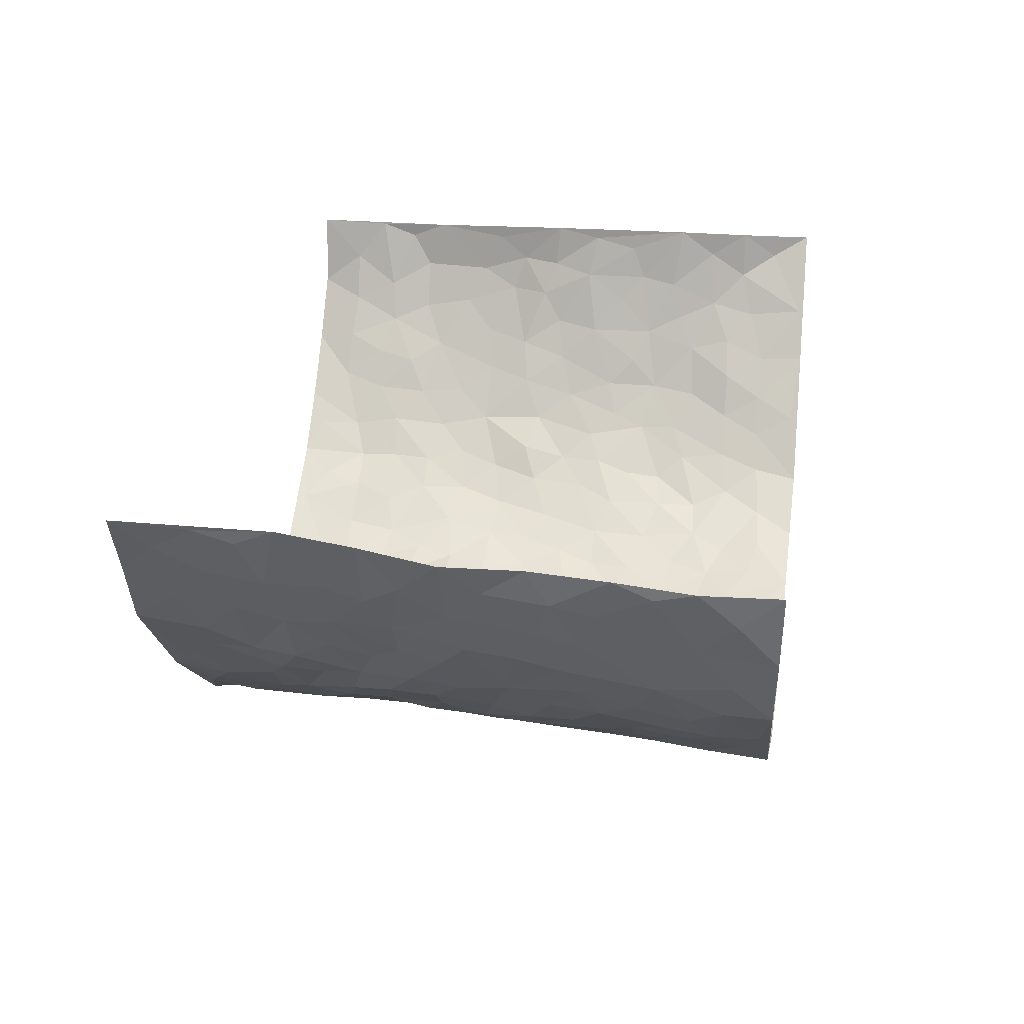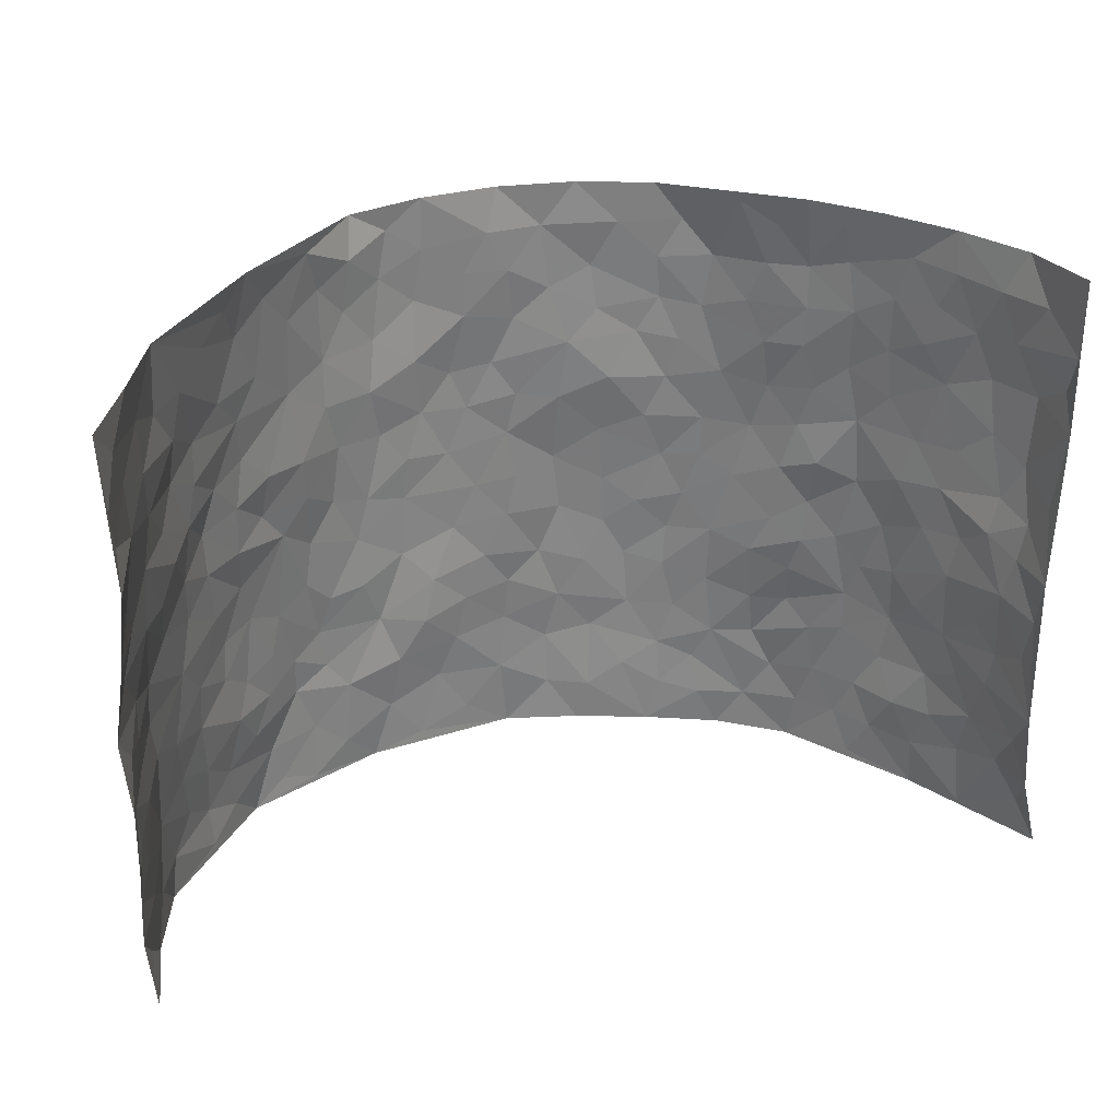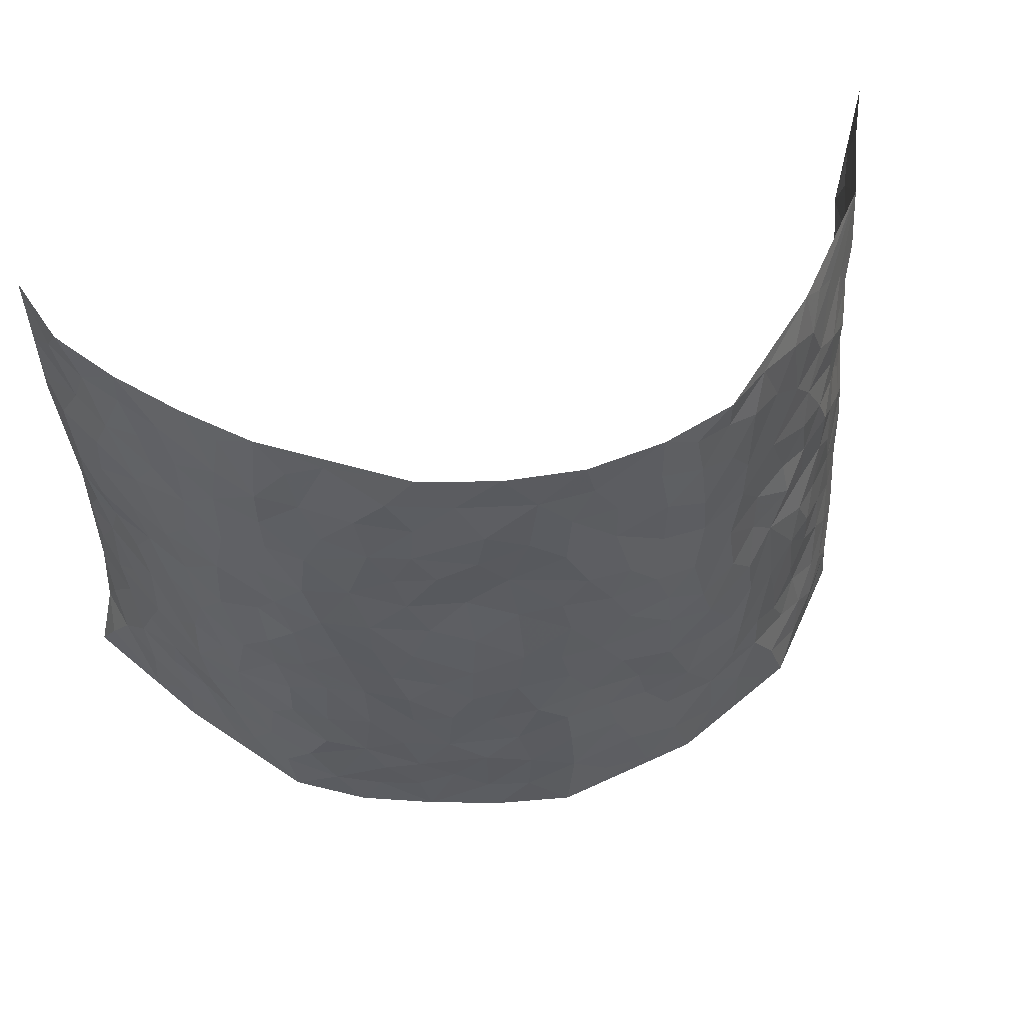
<metadata>
{"format":"obj","ext":"obj","renderer":"f3d","projection":"perspective","resolution":1024,"background":"white","views":[{"elev":27.9,"azim":-80.5,"up":"+Z"},{"elev":31.4,"azim":-16.1,"up":"+Y"},{"elev":53.5,"azim":162.3,"up":"+Y"}]}
</metadata>
<code>
v -0.6911 -0.00897 0.3536
v -0.693 0.9845 0.3933
v 0.7303 0.01466 0.3765
v 0.7106 1.007 0.3633
v -0.6489 0.3882 0.1901
v -0.7073 0.488 0.3691
v -0.6712 0.3509 0.2466
v -0.001295 0.0008508 -0.2104
v -0.6974 0.2379 0.3617
v -0.6887 0.3282 0.3086
v -0.6346 -0.001393 0.1129
v -0.7034 0.1145 0.3551
v -0.6055 0.29 0.1127
v -0.6732 -0.005749 0.2297
v -0.6636 0.282 0.2286
v -0.471 0.003815 -0.07178
v -0.699 0.1773 0.3373
v -0.2884 0.1667 -0.1504
v -0.6405 0.3175 0.1699
v -0.6723 0.1125 0.2415
v -0.6899 0.05433 0.2984
v -0.656 0.05918 0.1729
v -0.5927 0.1252 0.06939
v -0.6259 0.07199 0.1081
v -0.6741 0.1996 0.2571
v -0.6844 0.2607 0.2939
v -0.6453 0.1734 0.1545
v -0.6003 0.2076 0.09121
v -0.6684 0.4808 0.259
v -0.6954 0.3632 0.3673
v -0.589 0.9934 0.1694
v -0.4907 0.2217 -0.02109
v 0.2534 0.1564 -0.15
v -0.6796 0.7361 0.3891
v -0.354 0.3927 -0.1214
v -0.6181 0.7471 0.201
v -0.6216 0.8246 0.221
v -0.5192 0.4417 0.01687
v -0.5305 0.6048 0.03536
v -0.4279 0.9964 -0.01724
v -0.6813 0.675 0.3621
v -0.5667 0.5605 0.08473
v -0.3662 0.7526 -0.09817
v -0.4726 0.2792 -0.04073
v -0.4333 0.2253 -0.07269
v -0.4634 0.1625 -0.05328
v -0.4111 0.6351 -0.06046
v -0.3461 0.5592 -0.1115
v 0.165 0.4729 -0.1916
v -0.3275 0.2205 -0.1409
v -0.2096 0.61 -0.1897
v -0.3505 0.6283 -0.1024
v -0.297 0.05781 -0.1465
v -0.5387 0.7083 0.06483
v -0.3841 0.1946 -0.1145
v -0.664 0.6098 0.275
v -0.03668 0.3466 -0.2057
v 0.0587 0.3378 -0.2116
v 0.2894 0.4501 -0.1445
v -0.09526 0.5498 -0.2105
v -0.1652 0.5544 -0.1985
v 0.09176 0.6291 -0.2038
v -0.556 0.345 0.05213
v -0.6099 0.5695 0.1613
v -0.6783 0.7975 0.3625
v -0.5159 0.1293 -0.01485
v -0.3585 0.01304 -0.1222
v -0.6436 0.4615 0.1937
v -0.5546 0.1715 0.02927
v -0.5539 0.01774 0.02182
v -0.2461 0.001565 -0.1724
v -0.5585 0.08742 0.02161
v -0.5089 0.05442 -0.02825
v -0.4175 0.03896 -0.09773
v -0.4352 0.1052 -0.08885
v -0.6665 0.6774 0.2978
v -0.6841 0.8606 0.3833
v -0.6111 0.5054 0.1453
v -0.001434 0.9965 -0.2297
v -0.6321 0.6694 0.2145
v -0.5104 0.3142 -0.003418
v -0.4712 0.4608 -0.0337
v 0.007351 0.5696 -0.2169
v -0.0487 0.4813 -0.2109
v 0.004682 0.4179 -0.2109
v -0.1245 0.1277 -0.1964
v -0.5046 0.6691 0.01648
v -0.6845 0.5528 0.3112
v -0.5981 0.6872 0.152
v -0.4237 0.2967 -0.07717
v -0.5593 0.2662 0.04663
v -0.4548 0.6877 -0.0305
v -0.1733 0.4836 -0.1987
v -0.2587 0.4346 -0.1683
v -0.5525 0.6466 0.07799
v -0.01149 0.1163 -0.2089
v -0.3906 0.5095 -0.08951
v -0.336 0.2881 -0.1382
v -0.2377 0.5023 -0.1772
v -0.1802 0.3801 -0.1943
v -0.6914 0.6111 0.3801
v -0.5821 0.6195 0.1279
v -0.6393 0.5732 0.2197
v -0.3542 0.1108 -0.1264
v -0.4713 0.532 -0.01934
v -0.5846 0.4042 0.09481
v -0.1284 0.3234 -0.1903
v -0.1471 0.2489 -0.1821
v -0.468 0.6105 -0.01995
v 0.1073 0.7279 -0.2012
v -0.002954 0.2138 -0.2133
v -0.07158 0.2724 -0.1989
v 0.005321 0.2869 -0.2116
v -0.4072 0.3635 -0.08778
v -0.1942 0.1835 -0.177
v -0.5662 0.4864 0.07482
v -0.5065 0.3805 -0.006615
v -0.4583 0.3914 -0.05056
v -0.2992 0.5238 -0.1489
v -0.2539 0.3488 -0.1643
v -0.3425 0.4667 -0.1266
v -0.2254 0.2698 -0.1793
v -0.0902 0.4104 -0.2054
v -0.5266 0.5308 0.02999
v -0.09136 0.1973 -0.1978
v -0.2135 0.09322 -0.1794
v -0.3843 0.2583 -0.1095
v -0.6865 0.428 0.3179
v -0.6706 0.4134 0.2589
v 0.09432 0.4213 -0.2092
v 0.2053 0.236 -0.172
v 0.08433 0.5157 -0.2131
v 0.0209 0.4864 -0.2132
v 0.166 0.3914 -0.1903
v 0.632 0.5035 0.2027
v 0.2163 0.4324 -0.1718
v 0.2603 0.3126 -0.153
v 0.1591 0.5663 -0.1918
v 0.1216 0.9975 -0.2134
v -0.2846 0.619 -0.1521
v 0.3962 0.8813 -0.08307
v 0.4423 1 -0.03778
v -0.2139 0.7792 -0.1901
v -0.05953 0.8626 -0.2161
v -0.3134 0.3479 -0.1418
v -0.4258 0.5651 -0.06286
v -0.07538 0.052 -0.2001
v -0.1592 0.02178 -0.187
v 0.1194 0.0006895 -0.1836
v 0.01279 0.8589 -0.2165
v -0.01664 0.6985 -0.2206
v 0.4009 0.1971 -0.07905
v 0.3288 0.2895 -0.1195
v 0.5259 0.5302 0.03075
v 0.4725 0.5489 -0.01143
v 0.4297 0.1357 -0.05832
v 0.477 0.2294 -0.01241
v 0.3886 0.3625 -0.07834
v 0.02296 0.6392 -0.2154
v -0.05944 0.6258 -0.2166
v -0.1458 0.7281 -0.2007
v -0.08712 0.6912 -0.2174
v -0.06072 0.7895 -0.2144
v -0.1372 0.6312 -0.2081
v 0.02078 0.7739 -0.2189
v 0.24 0.9969 -0.1764
v -0.01981 0.9253 -0.2189
v -0.2633 0.8449 -0.166
v -0.2 0.8788 -0.1972
v -0.3037 0.7792 -0.1412
v -0.2439 0.9968 -0.1822
v -0.2242 0.6948 -0.1786
v -0.3044 0.6992 -0.1375
v -0.1421 0.828 -0.2126
v -0.1249 0.9968 -0.2175
v 0.2151 0.7444 -0.1791
v 0.17 0.666 -0.1807
v 0.3168 0.5943 -0.1341
v 0.2562 0.5219 -0.1606
v 0.2602 0.6649 -0.1594
v 0.3984 0.7453 -0.08238
v 0.3411 0.6832 -0.12
v 0.2787 0.7328 -0.1533
v 0.06784 0.9279 -0.22
v 0.07846 0.8222 -0.2137
v 0.1452 0.8564 -0.2054
v 0.2459 0.8726 -0.1721
v 0.3115 0.794 -0.1407
v 0.2273 0.5946 -0.1684
v -0.6549 0.857 0.2984
v -0.5672 0.8127 0.1158
v -0.6509 0.7656 0.283
v -0.6379 0.9896 0.2827
v -0.6666 0.9278 0.3392
v -0.625 0.914 0.2343
v -0.5949 0.8808 0.1611
v -0.5112 0.9261 0.06441
v -0.5502 0.8823 0.1053
v -0.577 0.7426 0.1134
v -0.4899 0.8122 0.02096
v -0.5347 0.7787 0.06358
v -0.4533 0.8995 -0.01144
v -0.3623 0.8769 -0.09274
v -0.4699 0.9577 0.02074
v -0.4213 0.8148 -0.04737
v -0.4004 0.935 -0.05709
v -0.3223 0.9711 -0.1168
v -0.4589 0.7594 -0.01847
v -0.3064 0.8999 -0.138
v -0.2509 0.9289 -0.1659
v 0.1547 0.7831 -0.1973
v 0.2506 0.8036 -0.1706
v 0.1861 0.9319 -0.1918
v 0.3715 0.8129 -0.1007
v 0.3266 0.8813 -0.1361
v 0.3551 0.9833 -0.102
v 0.2829 0.9378 -0.1614
v 0.4074 0.9499 -0.07083
v 0.3628 0.4934 -0.1056
v 0.3154 0.5284 -0.1333
v 0.4489 0.6054 -0.04727
v 0.4081 0.6653 -0.08147
v 0.3876 0.5883 -0.09685
v 0.3386 0.1901 -0.1107
v 0.445 0.3369 -0.04029
v 0.4275 0.5236 -0.06006
v 0.3329 0.3872 -0.1185
v -0.1262 0.9128 -0.215
v -0.1848 0.9562 -0.202
v 0.3094 0.1327 -0.1249
v 0.5303 0.01857 0.06501
v 0.1995 0.3316 -0.1787
v 0.2664 0.3835 -0.1552
v 0.5193 0.2509 0.03192
v 0.6096 1.003 0.1421
v 0.6906 0.2614 0.3869
v 0.4526 0.8142 -0.0423
v 0.5958 0.4932 0.1384
v 0.4495 0.7485 -0.04284
v 0.6916 0.5112 0.3812
v 0.5741 0.2986 0.09678
v 0.4666 0.4704 -0.02655
v 0.6236 0.3183 0.195
v 0.5046 0.419 0.01156
v 0.4555 0.0027 -0.03289
v 0.09061 0.2504 -0.2025
v 0.4666 0.07841 -0.02355
v 0.1341 0.3174 -0.1933
v 0.394 0.2676 -0.07913
v 0.6612 0.2745 0.2846
v 0.557 0.4666 0.07262
v 0.513 0.08498 0.03323
v 0.4178 0.4277 -0.06141
v 0.5355 0.3757 0.04658
v 0.2792 0.2316 -0.1431
v 0.4465 0.2735 -0.04545
v 0.2554 0.07801 -0.1422
v 0.3508 0.002512 -0.09956
v 0.2359 0.001691 -0.1453
v 0.1956 0.1141 -0.1642
v 0.06809 0.1677 -0.2074
v 0.1439 0.1876 -0.1901
v 0.5351 0.1515 0.05843
v 0.6213 0.4294 0.1923
v 0.6108 0.2286 0.1699
v 0.5538 0.08561 0.09442
v 0.5713 0.3894 0.09695
v 0.5933 0.3449 0.1415
v 0.6673 0.3356 0.2948
v 0.6107 0.5732 0.1597
v 0.5745 0.1518 0.1288
v 0.6159 0.1576 0.1871
v 0.6485 0.376 0.2515
v 0.6839 0.3598 0.3489
v 0.6643 0.4474 0.294
v 0.5198 0.3163 0.02827
v 0.6486 0.115 0.2359
v 0.318 0.06375 -0.1129
v 0.391 0.06907 -0.08044
v 0.06974 0.07601 -0.2003
v 0.1384 0.07091 -0.1788
v 0.7088 0.7588 0.3673
v 0.6002 0.0864 0.1613
v 0.5634 0.2201 0.08953
v 0.6891 0.4355 0.3652
v 0.6772 0.5178 0.3098
v 0.6385 0.2591 0.2229
v 0.4853 0.1502 -0.004158
v 0.6039 0.008883 0.1644
v 0.4597 0.397 -0.02541
v 0.7083 0.07682 0.3419
v 0.699 0.1364 0.3853
v 0.6554 0.1902 0.2521
v 0.6824 0.1357 0.3062
v 0.6529 0.01873 0.247
v 0.6884 0.1993 0.3449
v 0.5664 0.5608 0.09325
v 0.5855 0.6375 0.1109
v 0.5222 0.6389 0.02427
v 0.6584 0.6973 0.2254
v 0.5502 0.7759 0.06031
v 0.6976 0.6339 0.3529
v 0.6263 0.6468 0.176
v 0.6665 0.6013 0.256
v 0.6111 0.7492 0.1438
v 0.6526 0.5377 0.2534
v 0.6867 0.5821 0.3148
v 0.6865 0.6657 0.287
v 0.5559 0.6963 0.06754
v 0.5083 0.7267 0.008218
v 0.4674 0.6763 -0.03033
v 0.6684 0.8587 0.2483
v 0.5946 0.8757 0.1272
v 0.6556 0.7832 0.2092
v 0.6935 0.785 0.2871
v 0.6365 0.8496 0.1818
v 0.7092 0.8827 0.3624
v 0.5832 0.8067 0.1138
v 0.7077 0.8197 0.3418
v 0.6106 0.9365 0.1518
v 0.6778 1.003 0.244
v 0.5296 1.002 0.04817
v 0.6535 0.9312 0.2182
v 0.6899 0.9349 0.2958
v 0.5672 0.9393 0.08292
v 0.5014 0.905 4.933e-05
v 0.4541 0.8842 -0.04641
v 0.4891 0.9729 0.002194
v 0.5087 0.8253 0.01302
v 0.552 0.8651 0.06358
f 29 6 128
f 12 21 20
f 26 10 9
f 55 45 46
f 27 19 15
f 26 9 17
f 101 6 88
f 12 1 21
f 7 15 19
f 125 86 96
f 84 123 85
f 129 29 128
f 25 27 15
f 12 20 17
f 73 75 66
f 22 14 11
f 26 17 25
f 9 12 17
f 25 15 26
f 5 129 7
f 52 146 48
f 55 18 50
f 7 19 5
f 20 27 25
f 124 82 105
f 41 76 34
f 20 14 22
f 14 20 21
f 14 21 1
f 24 22 11
f 24 27 22
f 72 66 69
f 69 32 91
f 70 24 11
f 24 23 27
f 17 20 25
f 27 20 22
f 10 15 7
f 10 26 15
f 23 28 27
f 27 13 19
f 28 23 69
f 13 27 28
f 119 121 94
f 10 7 129
f 6 30 128
f 9 10 30
f 36 192 80
f 80 102 89
f 118 81 44
f 64 103 78
f 115 126 86
f 45 32 46
f 91 63 13
f 129 68 29
f 95 87 54
f 95 54 199
f 202 40 204
f 82 97 105
f 29 88 6
f 18 55 104
f 148 126 71
f 38 82 124
f 50 18 122
f 117 82 38
f 5 19 106
f 82 117 118
f 80 64 102
f 127 45 55
f 194 77 190
f 98 35 114
f 39 124 105
f 127 50 98
f 106 19 13
f 66 75 46
f 39 95 42
f 63 117 38
f 95 89 102
f 101 56 76
f 51 140 99
f 18 53 126
f 62 83 132
f 45 127 90
f 112 113 57
f 103 29 68
f 130 85 58
f 109 39 105
f 35 94 121
f 113 246 58
f 151 165 163
f 120 100 94
f 114 127 98
f 192 190 65
f 95 39 87
f 36 191 37
f 67 104 74
f 56 101 88
f 13 63 106
f 192 34 76
f 268 241 243
f 108 115 125
f 93 84 60
f 133 84 85
f 156 288 157
f 101 76 41
f 80 103 64
f 105 97 146
f 99 61 51
f 92 109 47
f 125 96 111
f 158 227 153
f 75 104 55
f 69 66 32
f 81 91 32
f 106 78 68
f 42 64 78
f 77 34 65
f 24 70 72
f 75 73 16
f 16 71 67
f 2 34 77
f 13 28 91
f 103 56 88
f 56 80 76
f 72 69 23
f 11 16 70
f 16 73 70
f 16 67 74
f 115 18 126
f 24 72 23
f 73 72 70
f 16 74 75
f 72 73 66
f 32 45 44
f 84 83 60
f 66 46 32
f 78 106 116
f 117 63 81
f 67 53 104
f 103 68 78
f 69 91 28
f 36 80 89
f 106 38 116
f 106 68 5
f 81 118 117
f 62 132 138
f 32 44 81
f 53 67 71
f 57 58 85
f 123 100 107
f 93 60 61
f 33 230 224
f 8 96 147
f 132 133 130
f 140 48 119
f 93 100 123
f 122 98 50
f 164 60 160
f 53 71 126
f 125 112 108
f 193 194 195
f 75 55 46
f 63 91 81
f 56 103 80
f 196 198 31
f 18 104 53
f 121 48 97
f 38 106 63
f 118 97 82
f 97 35 121
f 51 172 140
f 130 134 49
f 87 39 109
f 288 252 263
f 97 114 35
f 47 43 92
f 57 113 58
f 248 130 58
f 34 101 41
f 114 90 127
f 116 124 42
f 145 94 35
f 118 114 97
f 167 79 175
f 98 145 35
f 85 123 57
f 43 47 52
f 199 36 89
f 42 78 116
f 159 83 62
f 88 29 103
f 74 104 75
f 118 44 90
f 173 140 172
f 42 95 102
f 190 192 37
f 65 190 77
f 89 95 199
f 125 111 112
f 92 87 109
f 18 115 122
f 177 180 176
f 112 57 107
f 109 105 146
f 93 94 100
f 285 286 275
f 96 86 147
f 137 232 131
f 57 123 107
f 87 92 208
f 49 134 136
f 132 130 49
f 161 164 162
f 50 127 55
f 122 108 107
f 122 107 100
f 48 140 52
f 118 90 114
f 99 119 94
f 123 84 93
f 36 37 192
f 48 121 119
f 120 122 100
f 39 42 124
f 38 124 116
f 248 58 246
f 44 45 90
f 98 122 120
f 146 52 47
f 94 93 99
f 168 209 170
f 212 183 188
f 202 197 200
f 42 102 64
f 107 108 112
f 99 93 61
f 8 280 96
f 112 111 113
f 125 115 86
f 115 108 122
f 128 30 10
f 5 68 129
f 10 129 128
f 132 49 138
f 83 84 133
f 130 133 85
f 83 133 132
f 248 134 130
f 156 152 224
f 151 110 165
f 212 186 211
f 153 224 249
f 254 251 244
f 246 261 262
f 225 158 249
f 49 136 179
f 185 184 150
f 214 188 181
f 181 188 182
f 161 163 174
f 143 170 172
f 110 211 185
f 184 79 167
f 174 228 169
f 62 110 159
f 163 150 144
f 210 169 229
f 170 143 168
f 176 211 110
f 98 120 145
f 94 145 120
f 48 146 97
f 109 146 47
f 148 86 126
f 147 86 148
f 71 8 148
f 8 147 148
f 244 276 254
f 232 136 134
f 174 143 161
f 60 83 160
f 163 162 151
f 159 160 83
f 261 281 262
f 259 281 149
f 219 220 59
f 246 113 111
f 33 255 131
f 157 256 152
f 137 255 153
f 230 278 279
f 262 260 33
f 154 155 242
f 131 255 137
f 248 131 232
f 281 280 149
f 259 258 278
f 220 179 59
f 159 151 160
f 162 160 151
f 164 61 60
f 228 174 144
f 144 174 163
f 159 110 151
f 161 172 164
f 186 184 185
f 161 162 163
f 61 164 51
f 160 162 164
f 187 217 213
f 150 163 165
f 205 202 200
f 79 184 139
f 170 43 173
f 174 169 143
f 161 143 172
f 167 144 150
f 176 180 183
f 172 170 173
f 223 226 221
f 185 150 165
f 99 140 119
f 207 206 203
f 172 51 164
f 43 52 173
f 173 52 140
f 167 175 228
f 228 229 169
f 210 168 169
f 177 110 62
f 189 138 179
f 62 138 177
f 136 232 233
f 181 182 222
f 150 184 167
f 178 180 189
f 49 179 138
f 177 138 189
f 180 178 182
f 178 179 220
f 307 308 304
f 222 223 221
f 215 187 188
f 176 183 212
f 187 213 186
f 214 215 188
f 185 211 186
f 237 181 239
f 182 188 183
f 110 185 165
f 216 215 141
f 211 176 212
f 182 183 180
f 176 110 177
f 213 184 186
f 178 189 179
f 177 189 180
f 195 190 37
f 197 198 200
f 195 194 190
f 34 192 65
f 80 192 76
f 37 196 195
f 194 2 77
f 193 2 194
f 196 37 191
f 31 193 195
f 198 196 191
f 31 195 196
f 199 201 191
f 197 204 31
f 198 191 201
f 31 198 197
f 201 199 54
f 36 199 191
f 54 208 201
f 208 43 205
f 208 54 87
f 198 201 200
f 206 205 203
f 43 170 203
f 210 207 209
f 40 202 206
f 31 204 40
f 197 202 204
f 208 205 200
f 43 203 205
f 205 206 202
f 203 209 207
f 171 40 207
f 40 206 207
f 208 200 201
f 43 208 92
f 170 209 203
f 168 143 169
f 207 210 171
f 168 210 209
f 188 187 212
f 212 187 186
f 166 139 213
f 184 213 139
f 237 214 181
f 215 214 141
f 216 141 218
f 213 217 166
f 142 166 216
f 217 216 166
f 187 215 217
f 216 217 215
f 237 141 214
f 142 216 218
f 223 222 182
f 179 136 59
f 223 220 219
f 267 238 251
f 237 327 141
f 223 182 178
f 158 290 253
f 220 223 178
f 59 233 227
f 233 59 136
f 248 246 131
f 153 249 158
f 251 254 267
f 223 219 226
f 111 261 246
f 297 251 238
f 276 256 157
f 167 228 144
f 229 228 175
f 175 171 229
f 229 171 210
f 260 257 33
f 265 271 272
f 266 289 283
f 269 243 250
f 249 224 152
f 266 283 271
f 227 233 137
f 253 227 158
f 325 313 320
f 135 264 275
f 310 329 239
f 270 298 297
f 249 256 225
f 275 273 269
f 311 222 221
f 155 154 299
f 234 276 157
f 310 311 299
f 222 239 181
f 221 226 155
f 266 263 252
f 242 290 244
f 264 273 275
f 273 264 243
f 242 244 154
f 276 290 225
f 288 234 157
f 240 282 302
f 275 286 306
f 225 290 158
f 234 263 284
f 241 254 276
f 233 232 137
f 137 153 227
f 264 135 238
f 244 251 154
f 260 259 257
f 227 253 219
f 33 224 255
f 154 297 299
f 240 302 307
f 297 154 251
f 264 268 243
f 253 226 219
f 271 284 263
f 277 294 293
f 290 242 253
f 241 234 284
f 59 227 219
f 242 155 226
f 252 245 231
f 157 152 156
f 257 230 33
f 152 256 249
f 278 230 257
f 262 33 131
f 224 153 255
f 259 278 257
f 134 248 232
f 230 279 224
f 96 261 111
f 261 96 280
f 280 281 261
f 246 262 131
f 252 247 245
f 268 267 241
f 283 277 272
f 288 247 252
f 275 274 285
f 295 291 294
f 267 268 264
f 263 234 288
f 309 310 299
f 290 276 244
f 283 272 271
f 267 254 241
f 265 243 241
f 236 240 285
f 297 238 270
f 303 305 298
f 241 276 234
f 221 155 299
f 272 277 293
f 250 243 287
f 286 285 240
f 284 271 265
f 271 263 266
f 295 3 291
f 225 256 276
f 241 284 265
f 289 266 231
f 3 292 291
f 321 235 323
f 293 294 296
f 279 278 258
f 245 279 258
f 279 156 224
f 260 281 259
f 280 8 149
f 262 281 260
f 231 266 252
f 267 264 238
f 306 304 270
f 283 289 295
f 243 269 273
f 236 269 250
f 294 292 296
f 274 236 285
f 269 274 275
f 250 287 293
f 245 289 231
f 236 274 269
f 156 279 247
f 242 226 253
f 247 279 245
f 243 265 287
f 288 156 247
f 265 272 293
f 296 292 236
f 293 287 265
f 295 294 277
f 277 283 295
f 236 250 296
f 289 3 295
f 292 294 291
f 293 296 250
f 300 304 308
f 325 320 235
f 329 330 326
f 270 304 303
f 270 303 298
f 309 305 301
f 135 306 270
f 299 297 298
f 298 309 299
f 238 135 270
f 300 314 305
f 303 300 305
f 304 306 307
f 300 303 304
f 282 319 315
f 322 325 235
f 275 306 135
f 307 306 286
f 240 307 286
f 308 307 302
f 302 282 308
f 308 282 315
f 305 309 298
f 310 309 301
f 310 301 329
f 310 239 311
f 222 311 239
f 299 311 221
f 319 312 315
f 312 323 316
f 301 305 318
f 305 314 316
f 300 308 315
f 316 314 312
f 312 314 315
f 315 314 300
f 323 312 324
f 316 313 318
f 282 4 317
f 330 313 325
f 4 321 324
f 235 320 323
f 282 317 319
f 312 319 317
f 326 325 322
f 316 320 313
f 316 318 305
f 142 218 327
f 327 218 141
f 316 323 320
f 324 312 317
f 4 324 317
f 321 323 324
f 318 313 330
f 328 326 322
f 326 327 329
f 329 327 237
f 326 328 327
f 322 142 328
f 327 328 142
f 329 237 239
f 301 318 330
f 326 330 325
f 330 329 301

</code>
